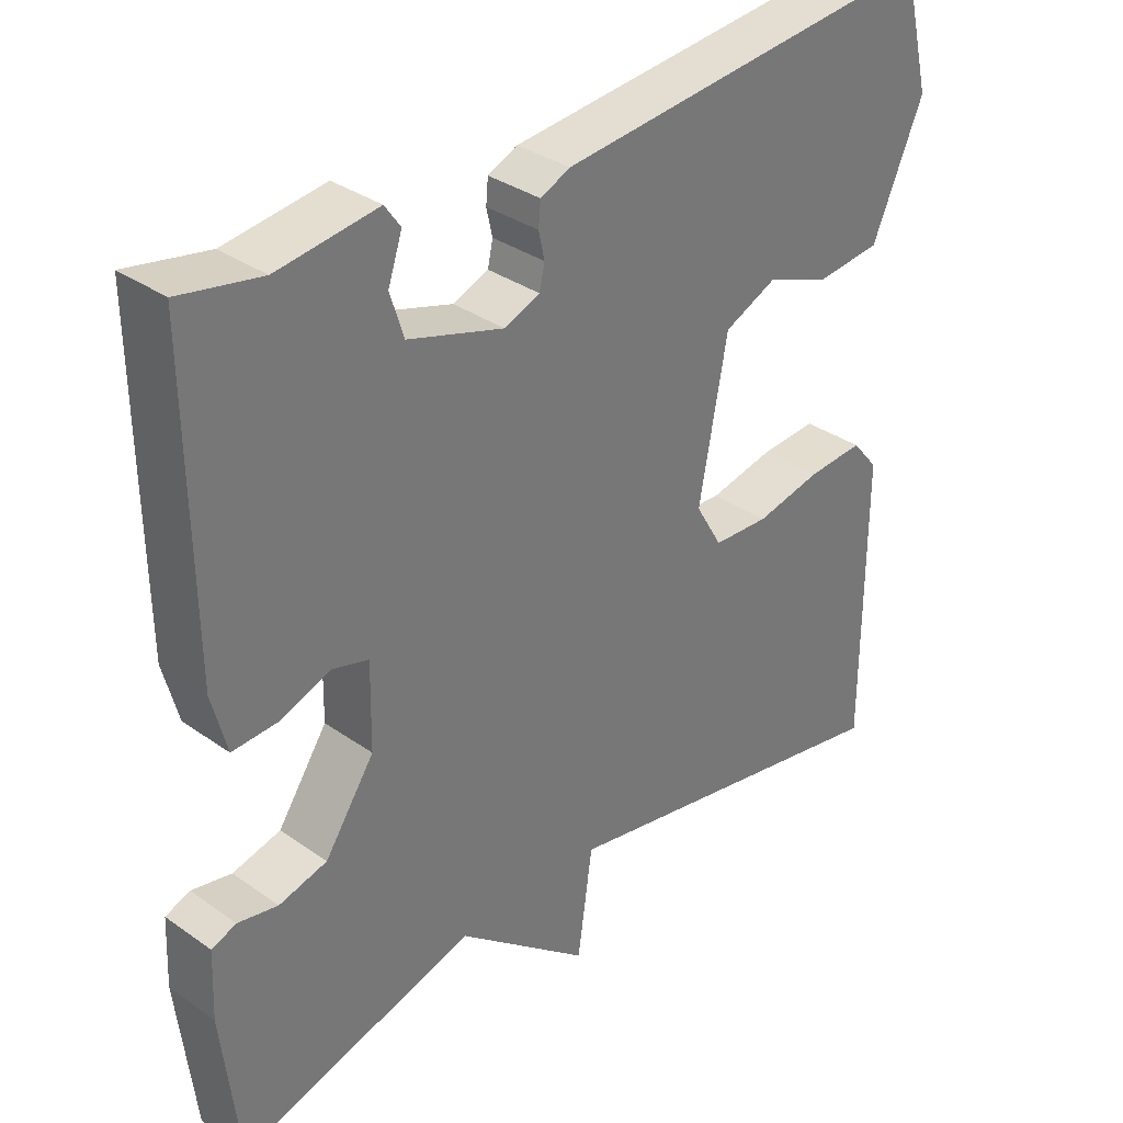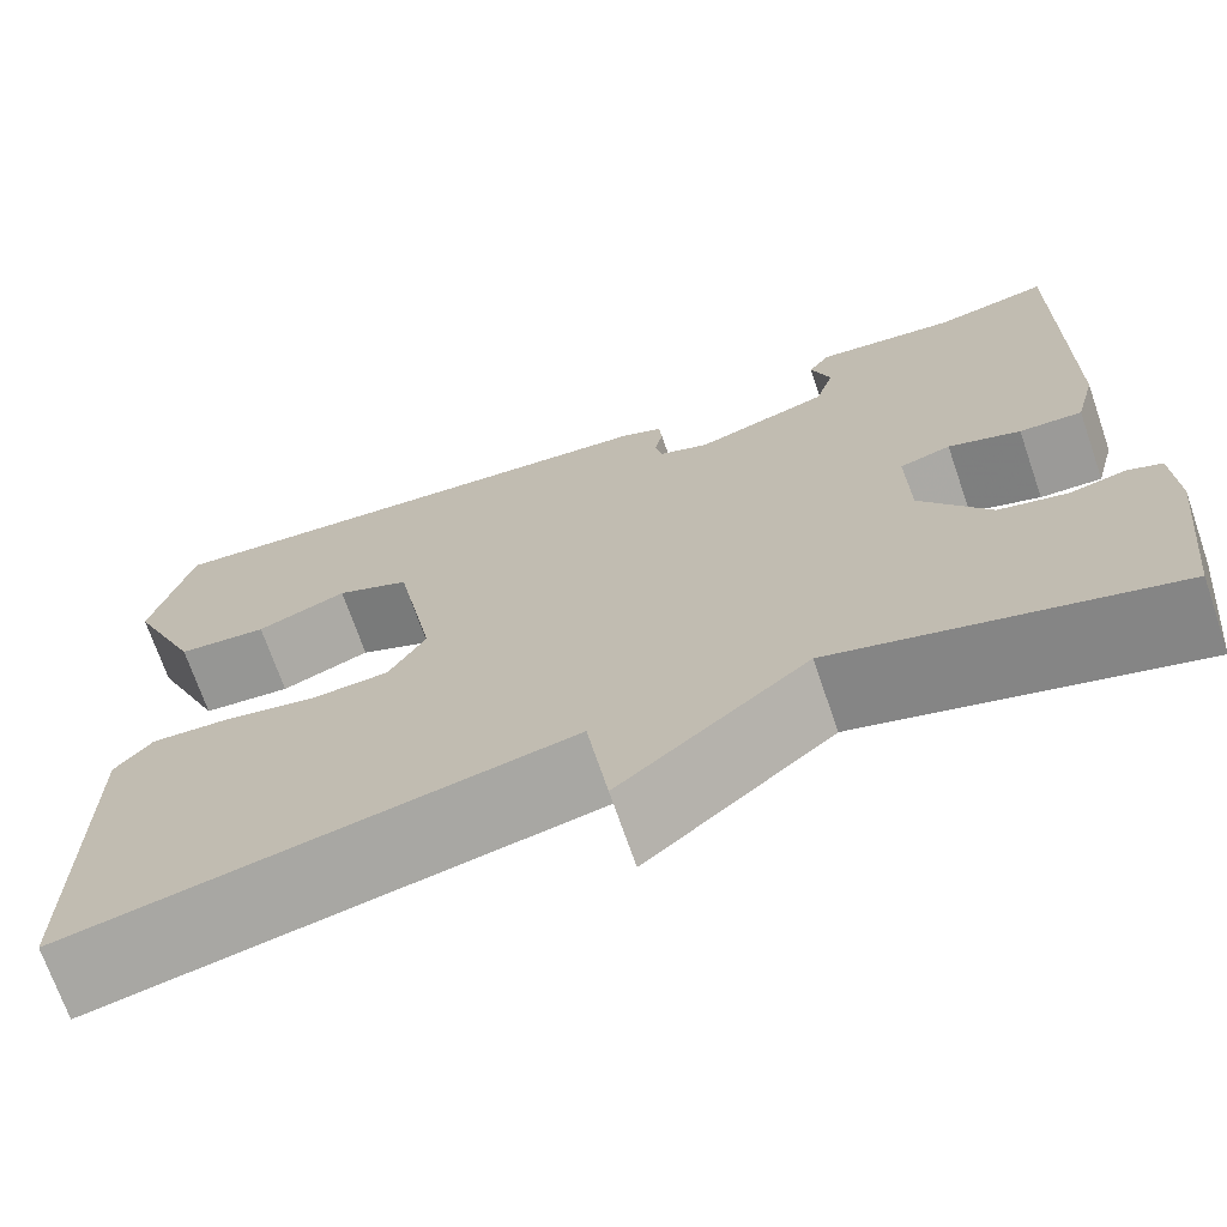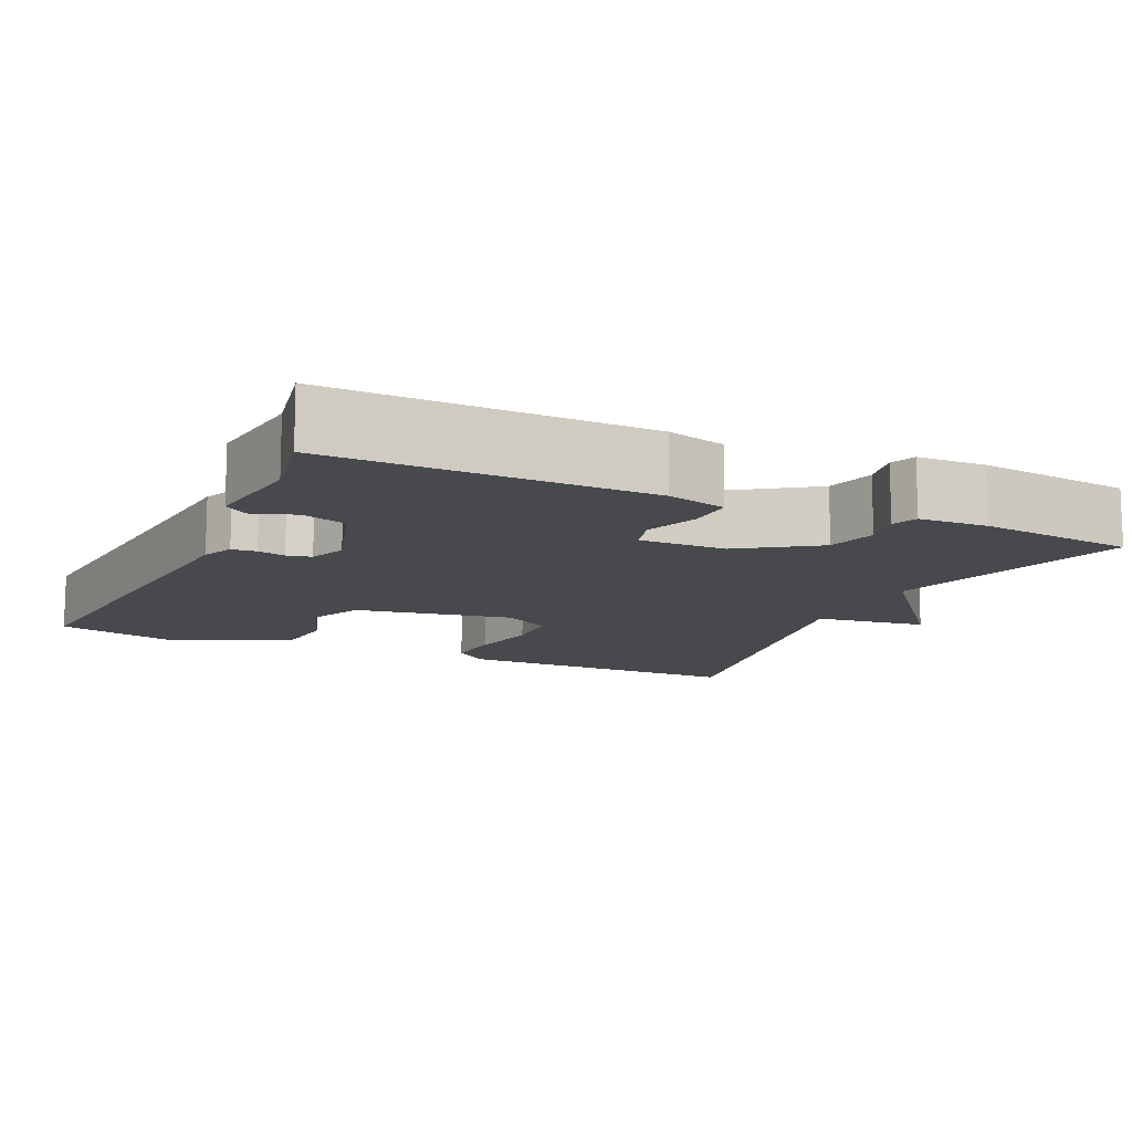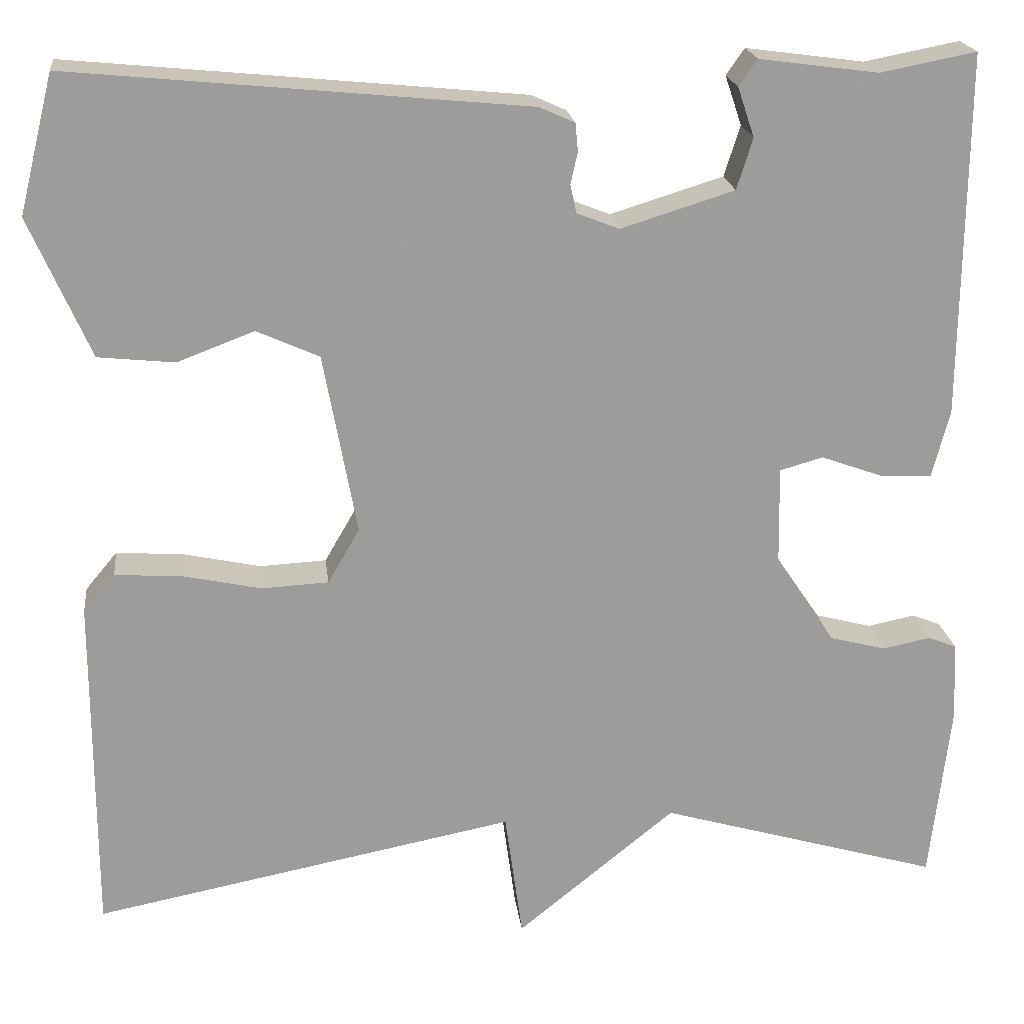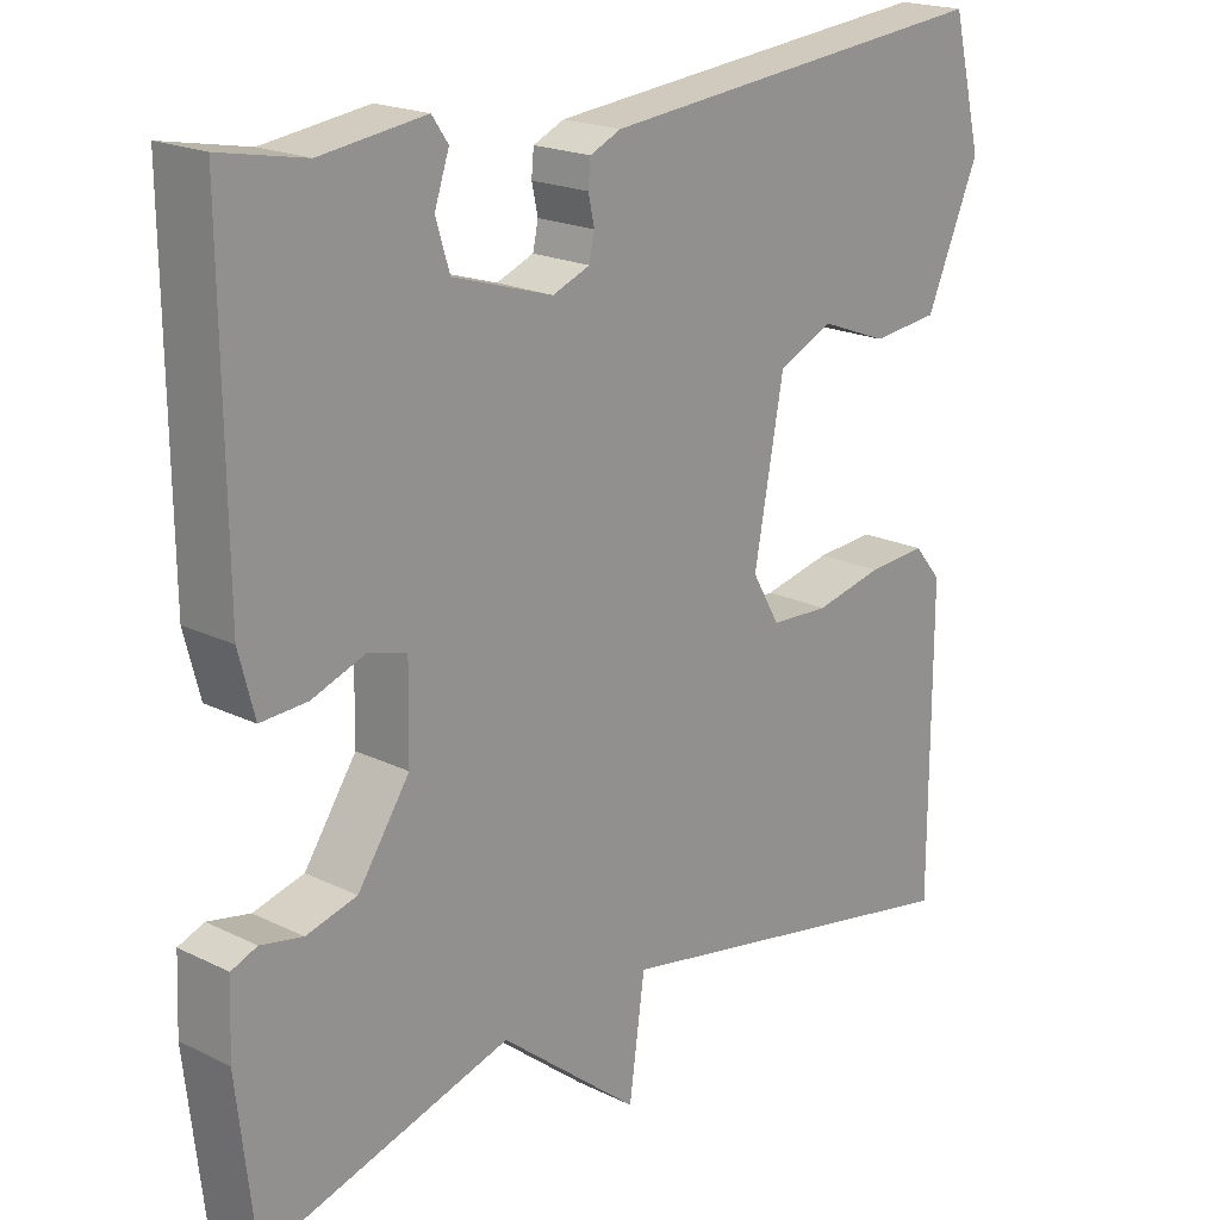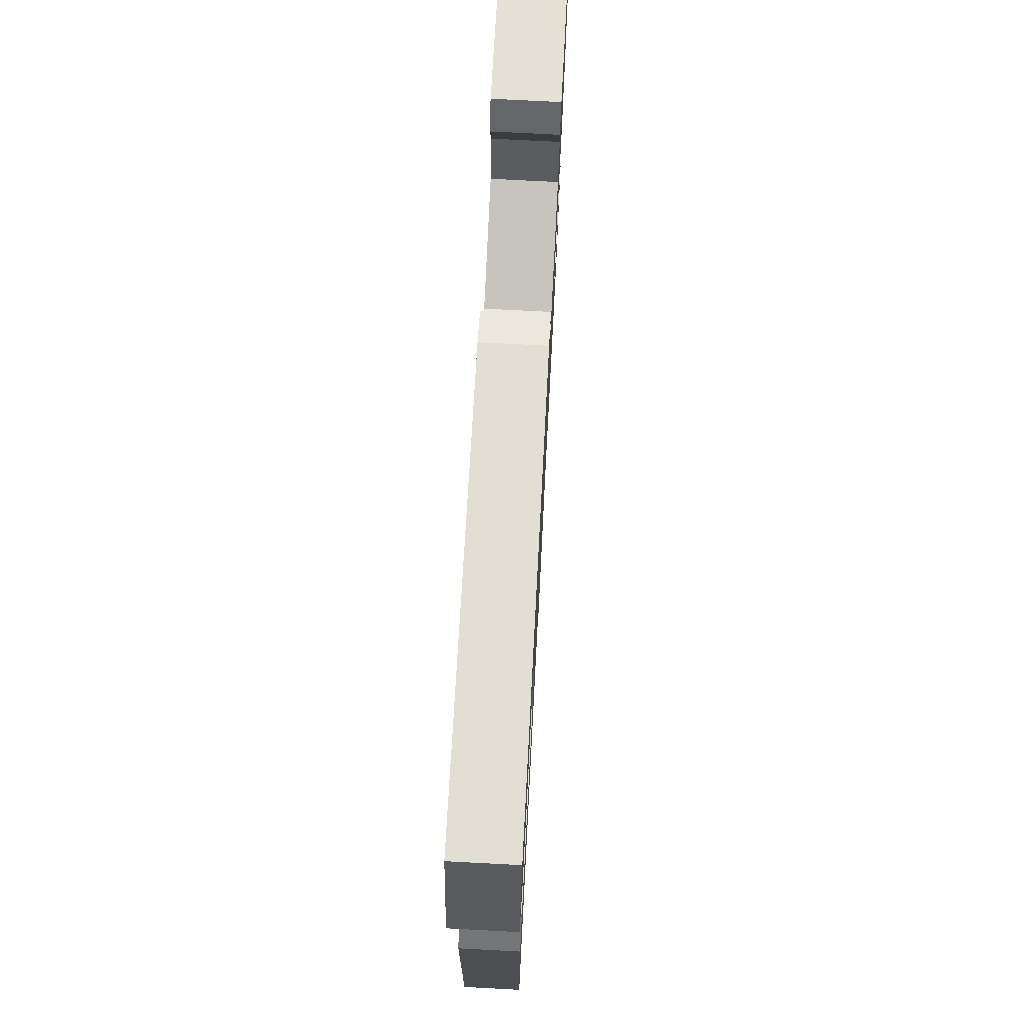
<metadata>
{"format":"obj","ext":"obj","renderer":"f3d","projection":"perspective","resolution":1024,"background":"white","views":[{"elev":33.9,"azim":133.7,"up":"+Z"},{"elev":-70.6,"azim":19.0,"up":"+Z"},{"elev":-12.3,"azim":65.2,"up":"+Y"},{"elev":20.1,"azim":-6.7,"up":"+Z"},{"elev":19.9,"azim":132.0,"up":"+Z"},{"elev":72.9,"azim":-87.0,"up":"+Z"}]}
</metadata>
<code>
v 0.5 0.07 -0.5
v 0.18 0.07 -0.407
v 0 0.07 -0.553
v -0.02 0.07 -0.407
v -0.5 0.07 -0.5
v -0.5 0.07 -0.113
v -0.464 0.07 -0.07
v -0.388 0.07 -0.075
v -0.299 0.07 -0.094
v -0.223 0.07 -0.09
v -0.187 0.07 -0.028
v -0.225 0.07 0.178
v -0.296 0.07 0.21
v -0.383 0.07 0.177
v -0.47 0.07 0.186
v -0.539 0.07 0.344
v -0.5 0.07 0.5
v 0.017 0.07 0.45
v 0.057 0.07 0.432
v 0.06 0.07 0.4
v 0.052 0.07 0.364
v 0.059 0.07 0.332
v 0.107 0.07 0.313
v 0.236 0.07 0.353
v 0.254 0.07 0.411
v 0.235 0.07 0.467
v 0.256 0.07 0.497
v 0.391 0.07 0.479
v 0.5 0.07 0.5
v 0.496 0.07 0.087
v 0.476 0.07 0.01
v 0.416 0.07 0.013
v 0.347 0.07 0.038
v 0.298 0.07 0.024
v 0.3 0.07 -0.089
v 0.367 0.07 -0.188
v 0.432 0.07 -0.205
v 0.486 0.07 -0.194
v 0.519 0.07 -0.207
v 0.523 0.07 -0.297
v 0.5 0 -0.5
v 0.18 0 -0.407
v 0 0 -0.553
v -0.02 0 -0.407
v -0.5 0 -0.5
v -0.5 0 -0.113
v -0.464 0 -0.07
v -0.388 0 -0.075
v -0.299 0 -0.094
v -0.223 0 -0.09
v -0.187 0 -0.028
v -0.225 0 0.178
v -0.296 0 0.21
v -0.383 0 0.177
v -0.47 0 0.186
v -0.539 0 0.344
v -0.5 0 0.5
v 0.017 0 0.45
v 0.057 0 0.432
v 0.06 0 0.4
v 0.052 0 0.364
v 0.059 0 0.332
v 0.107 0 0.313
v 0.236 0 0.353
v 0.254 0 0.411
v 0.235 0 0.467
v 0.256 0 0.497
v 0.391 0 0.479
v 0.5 0 0.5
v 0.496 0 0.087
v 0.476 0 0.01
v 0.416 0 0.013
v 0.347 0 0.038
v 0.298 0 0.024
v 0.3 0 -0.089
v 0.367 0 -0.188
v 0.432 0 -0.205
v 0.486 0 -0.194
v 0.519 0 -0.207
v 0.523 0 -0.297
f 40 1 2
f 39 40 2
f 38 39 2
f 37 38 2
f 36 37 2
f 2 3 4
f 36 2 4
f 35 36 4
f 34 35 4 5
f 31 32 33
f 30 31 33
f 29 30 33
f 28 29 33
f 28 33 34
f 25 26 27 28
f 24 25 28 34
f 23 24 34 5
f 19 20 21
f 18 19 21
f 17 18 21
f 16 17 21
f 15 16 21
f 14 15 21
f 13 14 21
f 12 13 21 22
f 11 12 22 23
f 7 8 9
f 6 7 9
f 5 6 9
f 5 9 10
f 23 5 10
f 10 11 23
f 42 41 80
f 42 80 79
f 42 79 78
f 42 78 77
f 42 77 76
f 44 43 42
f 44 42 76
f 44 76 75
f 45 44 75 74
f 73 72 71
f 73 71 70
f 73 70 69
f 73 69 68
f 74 73 68
f 68 67 66 65
f 74 68 65 64
f 45 74 64 63
f 61 60 59
f 61 59 58
f 61 58 57
f 61 57 56
f 61 56 55
f 61 55 54
f 61 54 53
f 62 61 53 52
f 63 62 52 51
f 49 48 47
f 49 47 46
f 49 46 45
f 50 49 45
f 50 45 63
f 63 51 50
f 1 41 42 2
f 2 42 43 3
f 3 43 44 4
f 4 44 45 5
f 5 45 46 6
f 6 46 47 7
f 7 47 48 8
f 8 48 49 9
f 9 49 50 10
f 10 50 51 11
f 11 51 52 12
f 12 52 53 13
f 13 53 54 14
f 14 54 55 15
f 15 55 56 16
f 16 56 57 17
f 17 57 58 18
f 18 58 59 19
f 19 59 60 20
f 20 60 61 21
f 21 61 62 22
f 22 62 63 23
f 23 63 64 24
f 24 64 65 25
f 25 65 66 26
f 26 66 67 27
f 27 67 68 28
f 28 68 69 29
f 29 69 70 30
f 30 70 71 31
f 31 71 72 32
f 32 72 73 33
f 33 73 74 34
f 34 74 75 35
f 35 75 76 36
f 36 76 77 37
f 37 77 78 38
f 38 78 79 39
f 39 79 80 40
f 40 80 41 1

</code>
